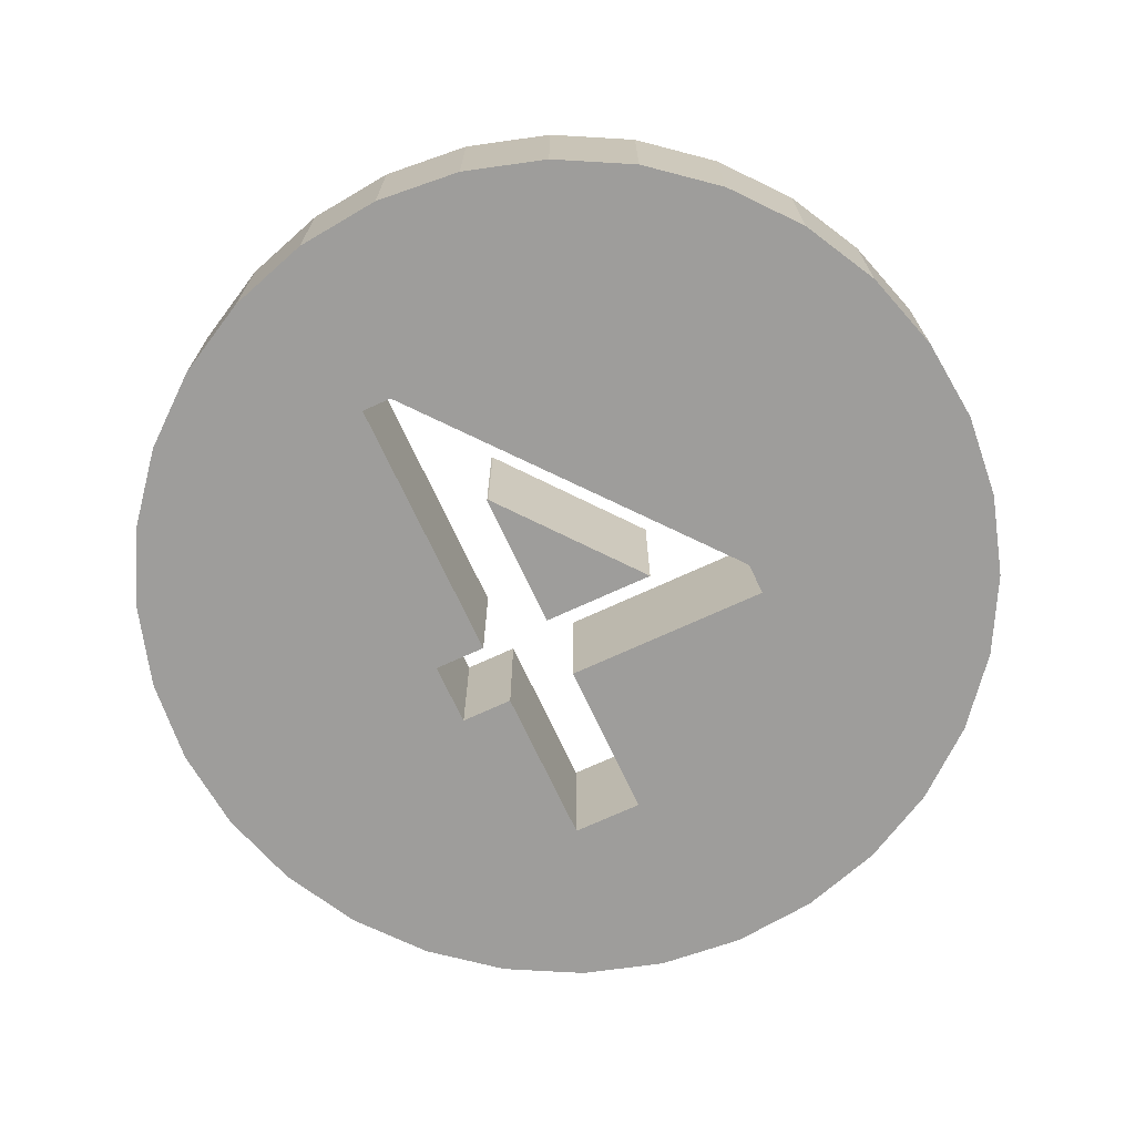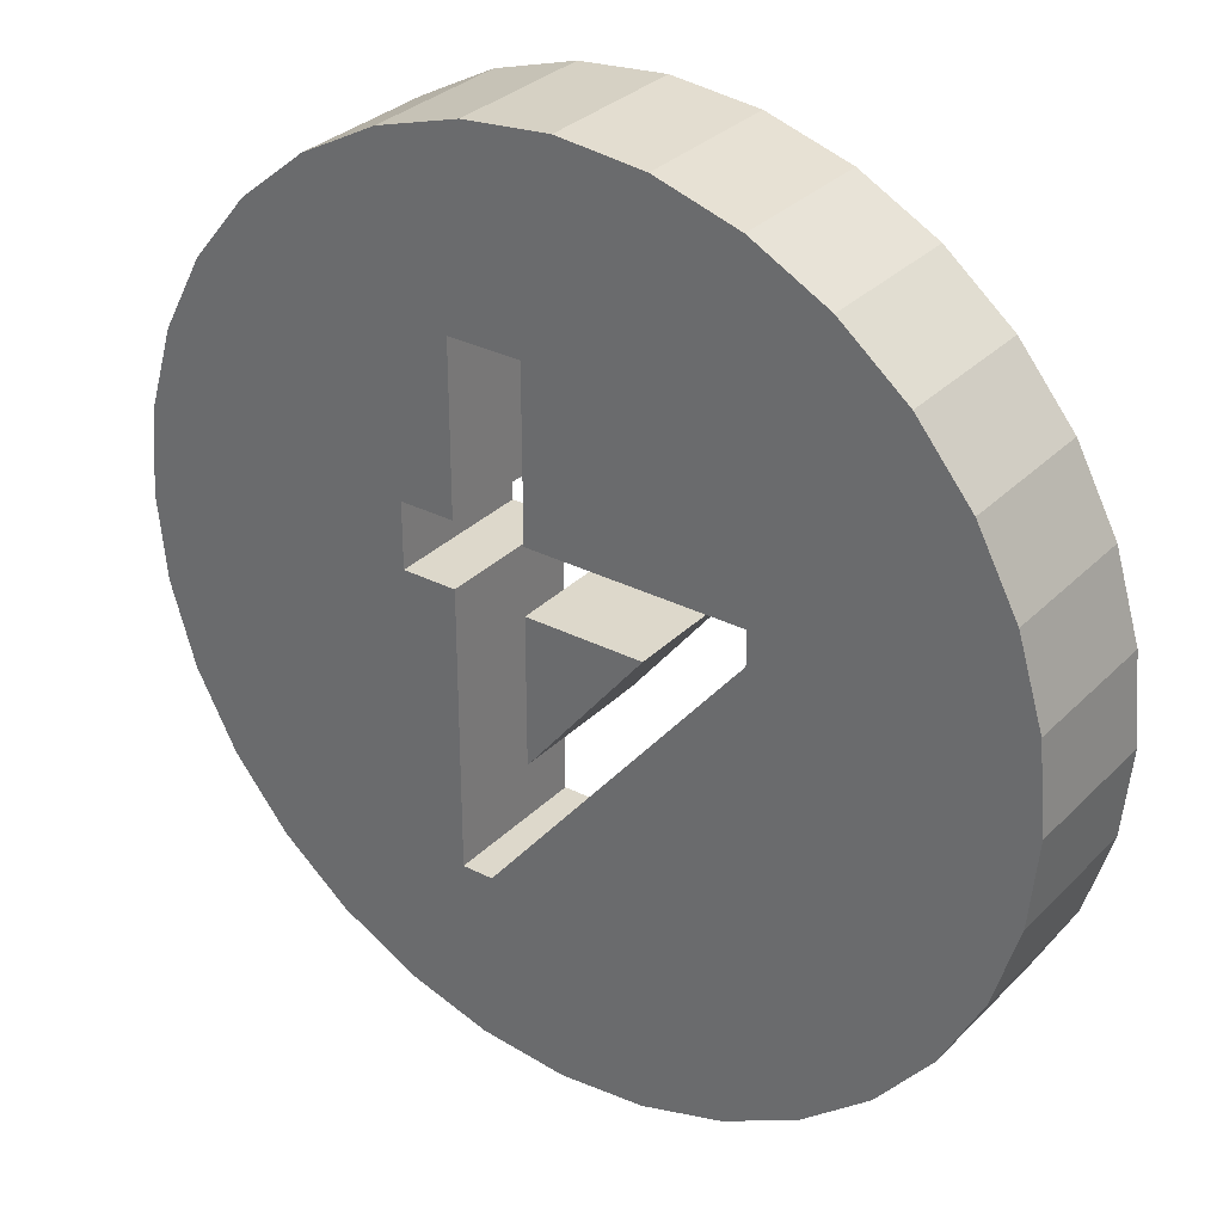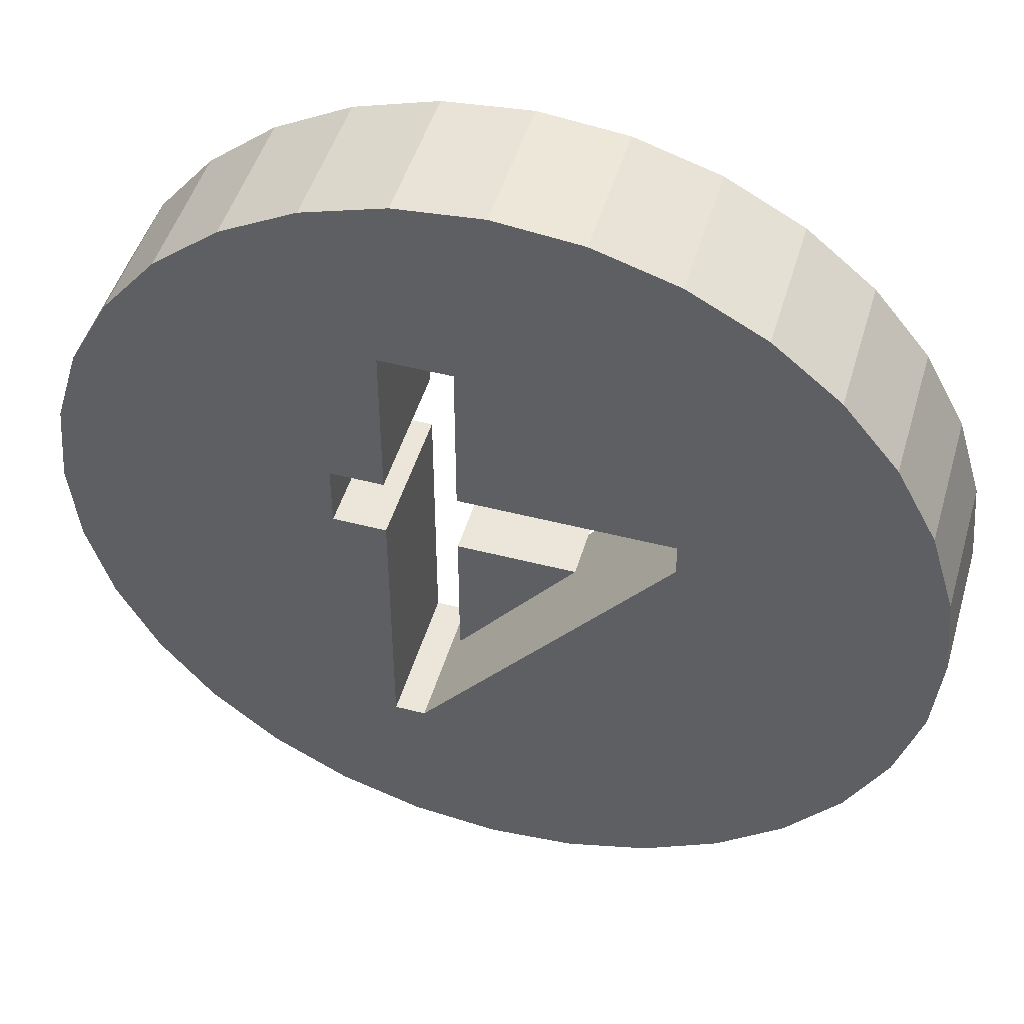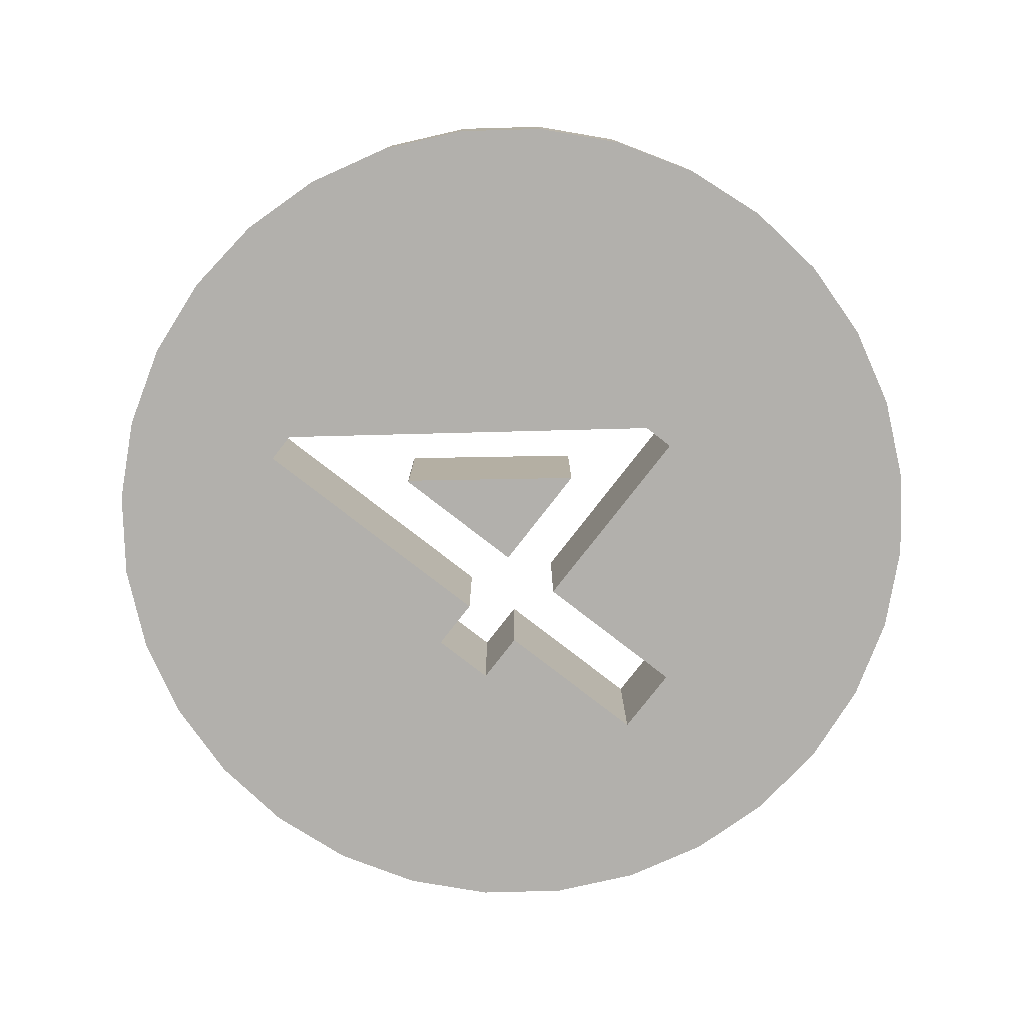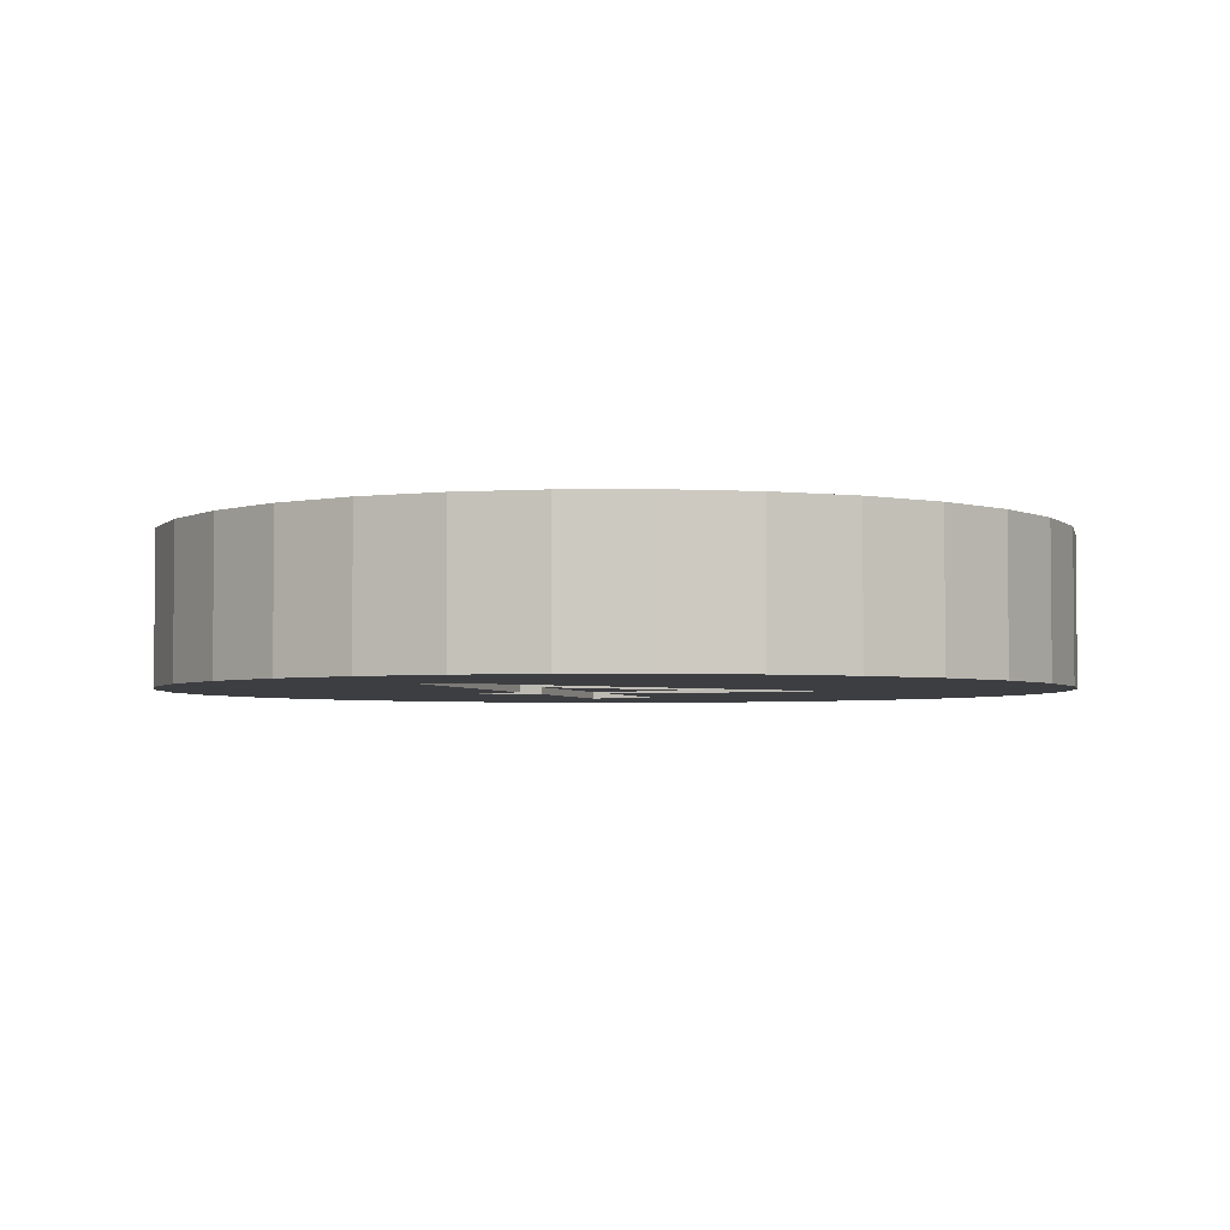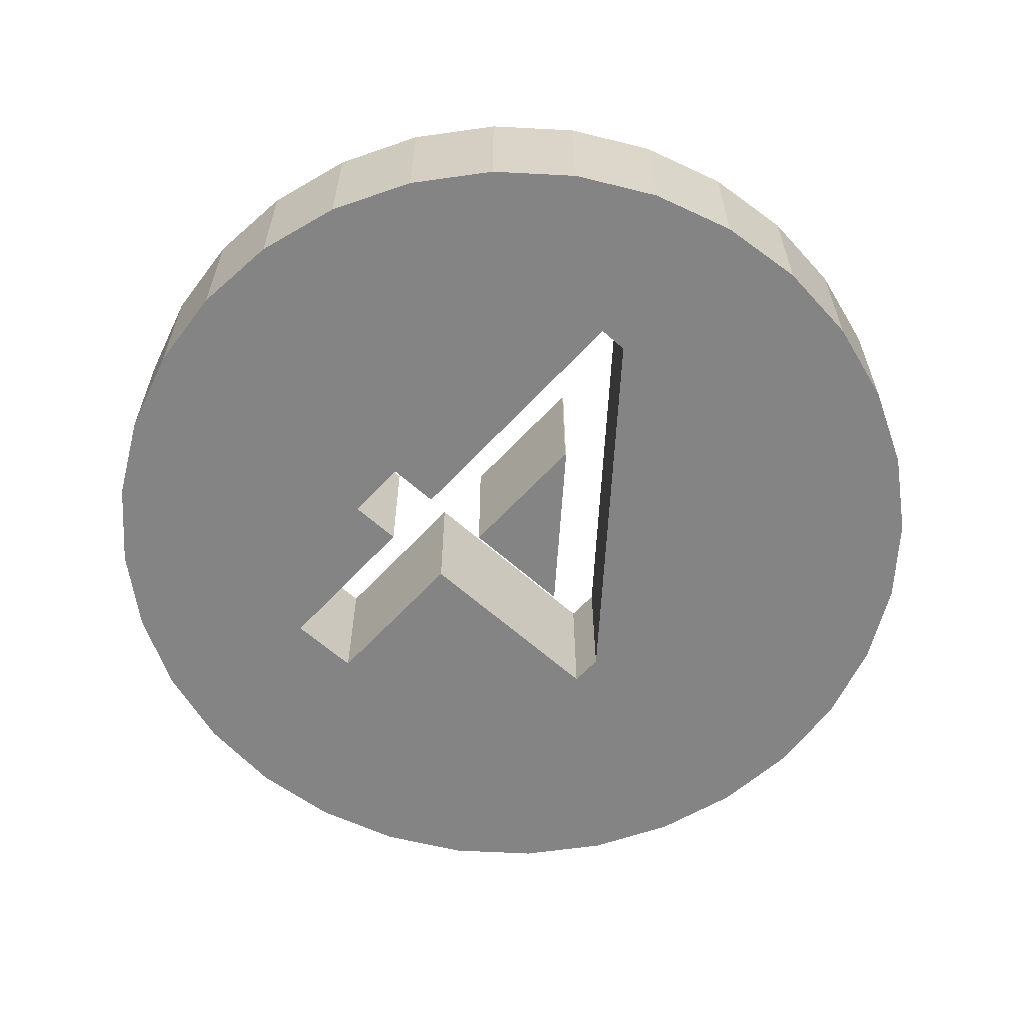
<metadata>
{"format":"obj","ext":"obj","renderer":"f3d","projection":"perspective","resolution":1024,"background":"white","views":[{"elev":-70.4,"azim":-155.2,"up":"+Y"},{"elev":31.4,"azim":-144.0,"up":"+Z"},{"elev":48.2,"azim":-163.8,"up":"+Z"},{"elev":-78.6,"azim":-127.8,"up":"+Y"},{"elev":-3.5,"azim":-162.2,"up":"+Y"},{"elev":-61.3,"azim":137.6,"up":"+Y"}]}
</metadata>
<code>
o Cylinder
v 0 0.2 -0.6
v 0 0.4 -0.6
v 0.1171 0.2 -0.5885
v 0.1171 0.4 -0.5885
v 0.2296 0.2 -0.5543
v 0.2296 0.4 -0.5543
v 0.3333 0.2 -0.4989
v 0.3333 0.4 -0.4989
v 0.4243 0.2 -0.4243
v 0.4243 0.4 -0.4243
v 0.4989 0.2 -0.3333
v 0.4989 0.4 -0.3333
v 0.5543 0.2 -0.2296
v 0.5543 0.4 -0.2296
v 0.5885 0.2 -0.1171
v 0.5885 0.4 -0.1171
v 0.6 0.2 -0
v 0.6 0.4 -0
v 0.5885 0.2 0.1171
v 0.5885 0.4 0.1171
v 0.5543 0.2 0.2296
v 0.5543 0.4 0.2296
v 0.4989 0.2 0.3333
v 0.4989 0.4 0.3333
v 0.4243 0.2 0.4243
v 0.4243 0.4 0.4243
v 0.3333 0.2 0.4989
v 0.3333 0.4 0.4989
v 0.2296 0.2 0.5543
v 0.2296 0.4 0.5543
v 0.1171 0.2 0.5885
v 0.1171 0.4 0.5885
v 0 0.2 0.6
v 0 0.4 0.6
v -0.1171 0.2 0.5885
v -0.1171 0.4 0.5885
v -0.2296 0.2 0.5543
v -0.2296 0.4 0.5543
v -0.3333 0.2 0.4989
v -0.3333 0.4 0.4989
v -0.4243 0.2 0.4243
v -0.4243 0.4 0.4243
v -0.4989 0.2 0.3333
v -0.4989 0.4 0.3333
v -0.5543 0.2 0.2296
v -0.5543 0.4 0.2296
v -0.5885 0.2 0.1171
v -0.5885 0.4 0.1171
v -0.6 0.2 -0
v -0.6 0.4 -0
v -0.5885 0.2 -0.1171
v -0.5885 0.4 -0.1171
v -0.5543 0.2 -0.2296
v -0.5543 0.4 -0.2296
v -0.4989 0.2 -0.3333
v -0.4989 0.4 -0.3333
v -0.4243 0.2 -0.4243
v -0.4243 0.4 -0.4243
v -0.3333 0.2 -0.4989
v -0.3333 0.4 -0.4989
v -0.2296 0.2 -0.5543
v -0.2296 0.4 -0.5543
v -0.1171 0.2 -0.5885
v -0.1171 0.4 -0.5885
v -0.2447 0.4 0.1149
v -0.2447 0.4 0.06994
v -0.1137 0.4 0.02694
v 0.04227 0.4 -0.1671
v 0.1423 0.4 -0.3521
v 0.1003 0.4 -0.3521
v 0.04427 0.4 -0.1671
v 0.04427 0.4 0.3389
v 0.1423 0.4 0.3389
v 0.04427 0.4 0.1149
v 0.04427 0.4 0.02694
v 0.1423 0.4 0.1149
v 0.1423 0.4 0.02694
v 0.2153 0.4 0.1149
v 0.2153 0.4 0.02694
v 0.04427 0.2 -0.1671
v 0.04427 0.2 0.1149
v 0.04427 0.2 0.02694
v 0.04227 0.2 -0.1671
v 0.1423 0.2 0.3389
v 0.2153 0.2 0.1149
v 0.2153 0.2 0.02694
v 0.1423 0.2 -0.3521
v 0.1423 0.2 0.1149
v 0.1423 0.2 0.02694
v 0.1003 0.2 -0.3521
v -0.2447 0.2 0.1149
v -0.2447 0.2 0.06994
v -0.1137 0.2 0.02694
v 0.04427 0.2 0.3389
f 1 2 4 3
f 3 4 6 5
f 5 6 8 7
f 7 8 10 9
f 9 10 12 11
f 11 12 14 13
f 13 14 16 15
f 15 16 18 17
f 17 18 20 19
f 19 20 22 21
f 21 22 24 23
f 23 24 26 25
f 25 26 28 27
f 27 28 30 29
f 29 30 32 31
f 31 32 34 33
f 33 34 36 35
f 35 36 38 37
f 37 38 40 39
f 39 40 42 41
f 41 42 44 43
f 43 44 46 45
f 45 46 48 47
f 47 48 50 49
f 49 50 52 51
f 51 52 54 53
f 53 54 56 55
f 55 56 58 57
f 57 58 60 59
f 59 60 62 61
f 65 66 52 50 48 46 44
f 77 79 14
f 68 67 75 71
f 61 62 64 63
f 63 64 2 1
f 63 1 3 5 87 90
f 84 31 33 35 94
f 82 93 83 80
f 90 70 66 92
f 87 69 70 90
f 68 71 80 83
f 77 69 87 89
f 67 68 83 93
f 80 71 75 82
f 82 75 67 93
f 86 79 77 89
f 78 79 86 85
f 92 66 65 91
f 65 74 81 91
f 81 74 72 94
f 76 78 85 88
f 72 73 84 94
f 73 76 88 84
f 52 66 70 2 64 62 60 58 56 54
f 2 70 69 6 4
f 44 42 40 74 65
f 74 40 38 72
f 79 78 22
f 78 76 26
f 76 73 28
f 73 72 38 36 34 32 30 28
f 28 26 76
f 26 24 22 78
f 22 20 18 16 14 79
f 14 12 77
f 12 10 8 6 69
f 69 77 12
f 85 23 25 88
f 88 25 84
f 84 25 27 29 31
f 23 85 21
f 87 5 7 9 11
f 11 13 89
f 13 15 17 19 21 85 86
f 86 89 13
f 89 87 11
f 94 35 37 39 41 81
f 81 41 91
f 91 41 43 45 47 49 92
f 92 49 51 53 55 57 59 61 63 90

</code>
